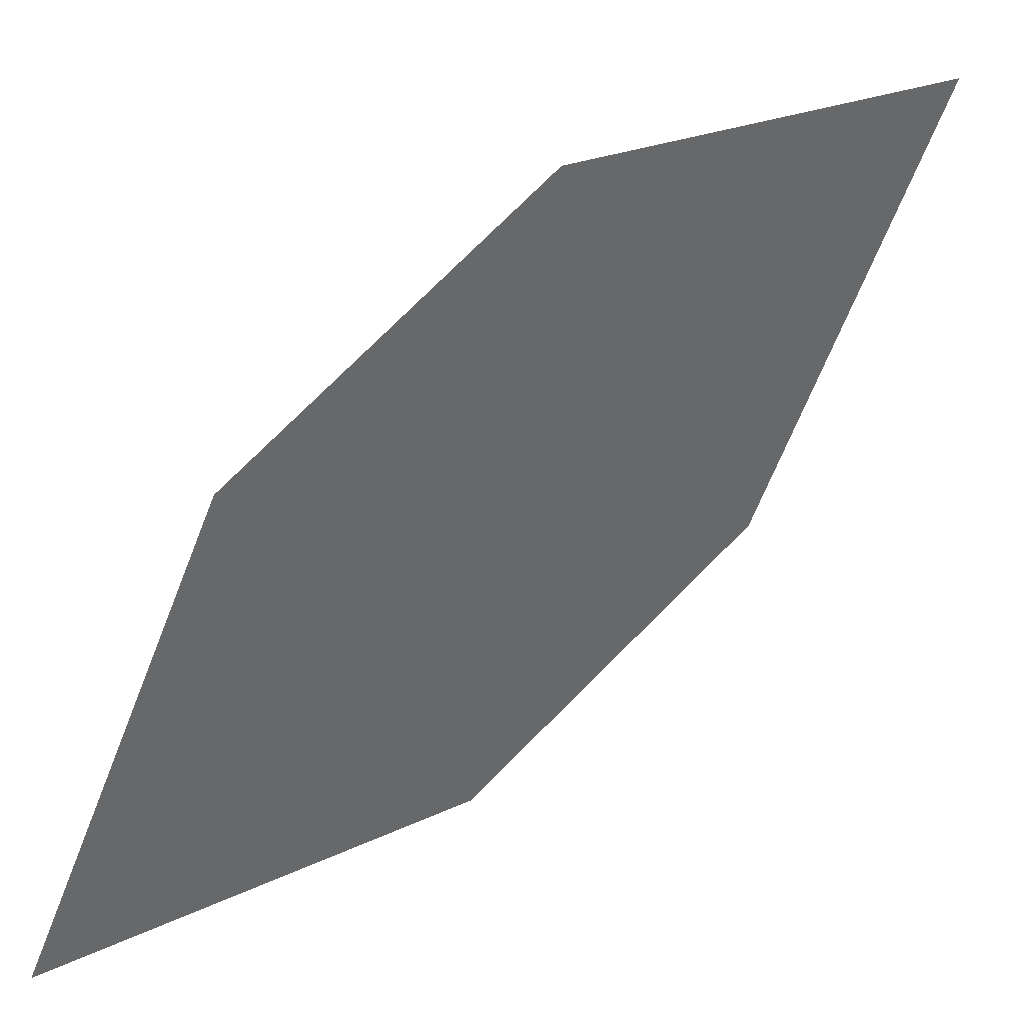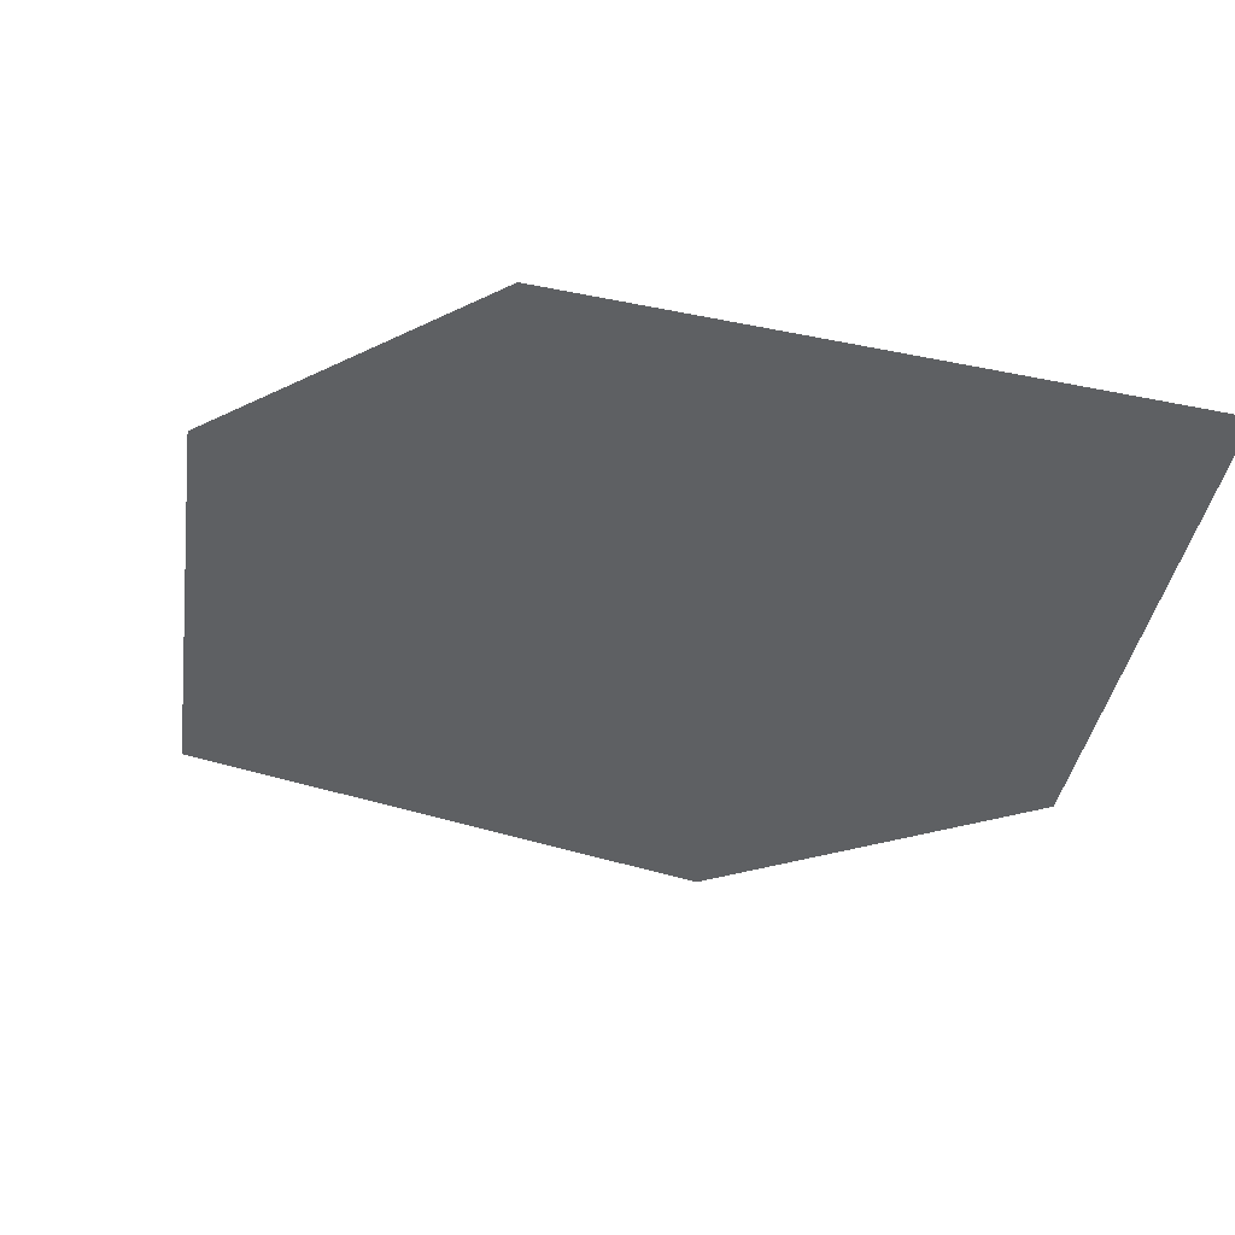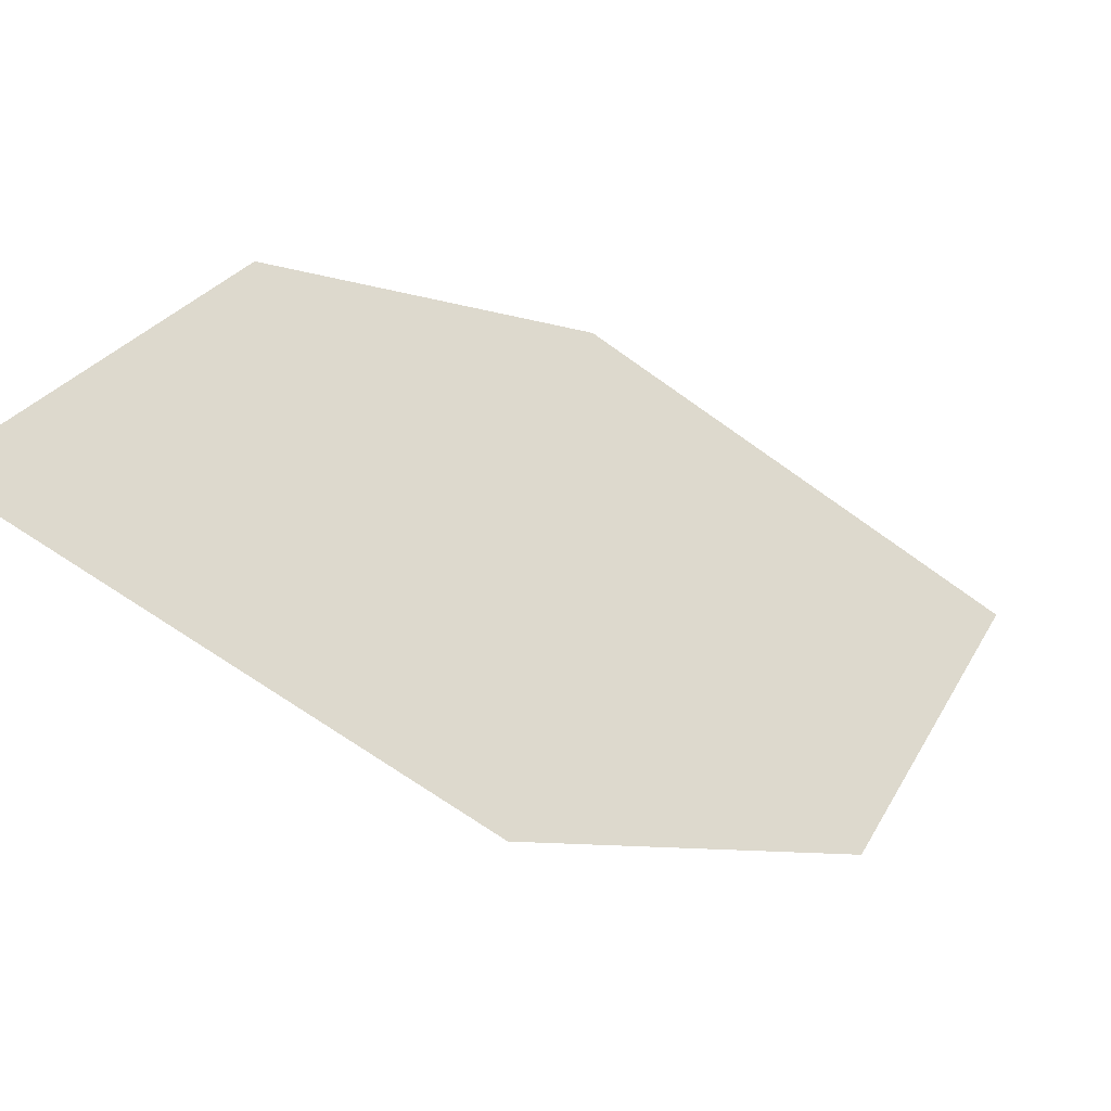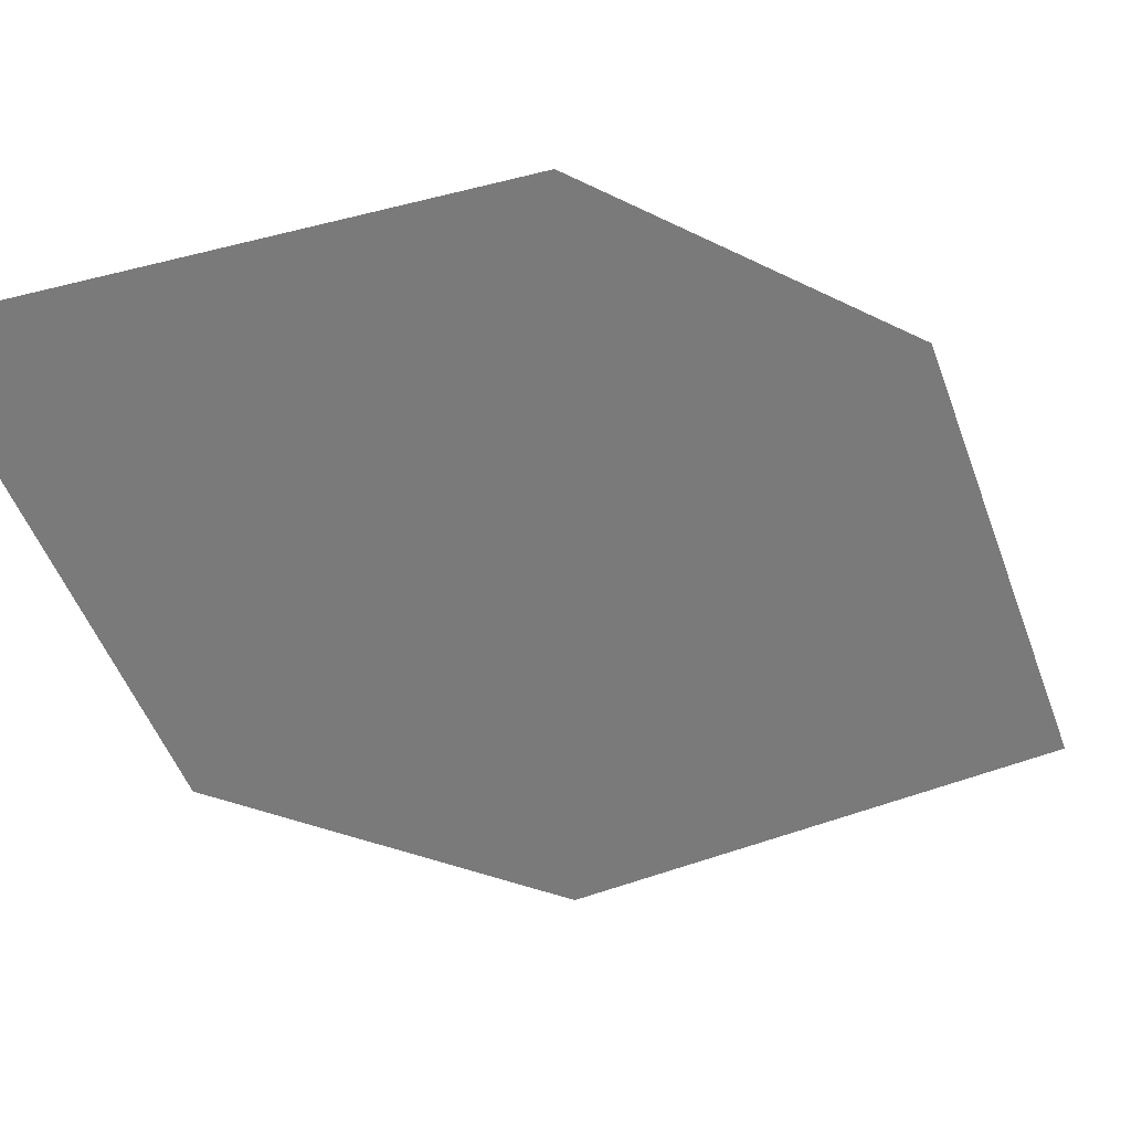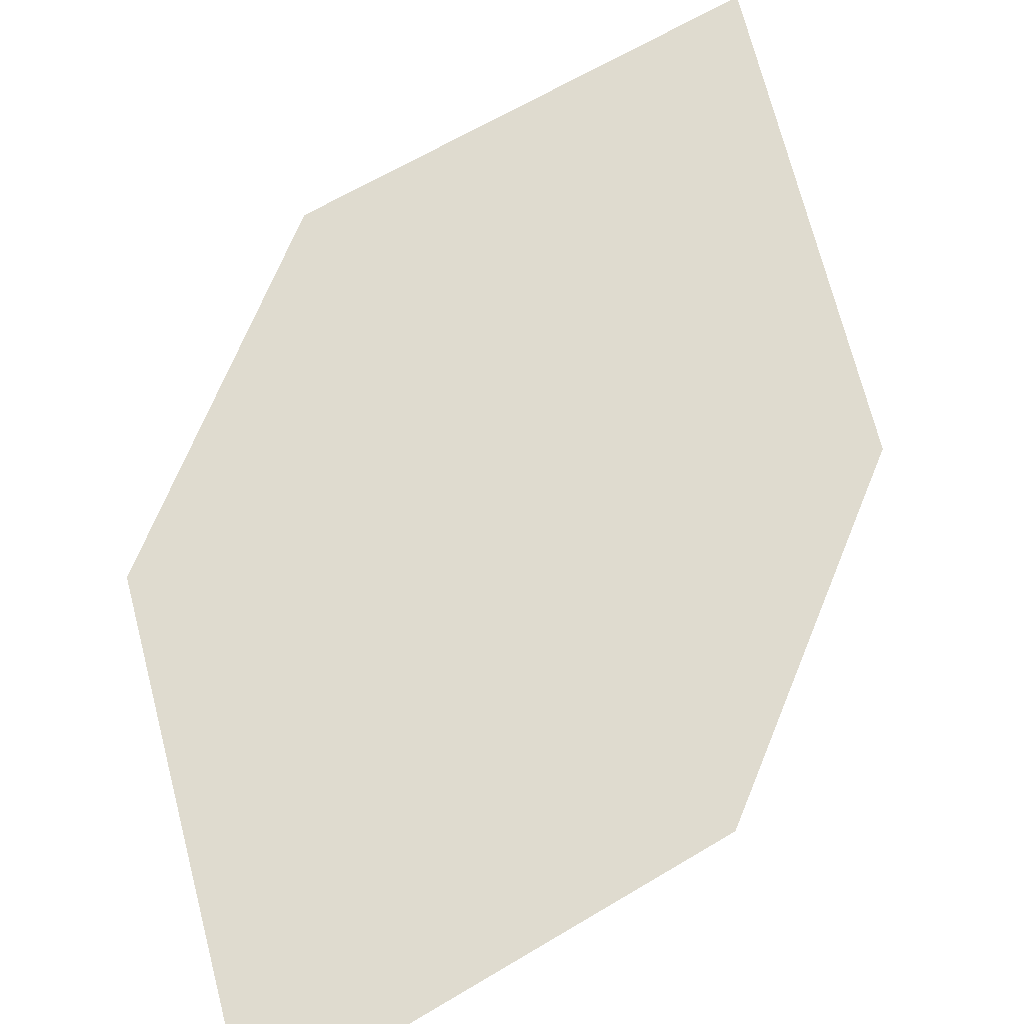
<metadata>
{"format":"obj","ext":"obj","renderer":"f3d","projection":"perspective","resolution":1024,"background":"white","views":[{"elev":20.1,"azim":103.0,"up":"+Z"},{"elev":36.9,"azim":165.0,"up":"+Z"},{"elev":-70.0,"azim":106.5,"up":"+Z"},{"elev":50.1,"azim":-58.6,"up":"+Z"},{"elev":-69.0,"azim":-69.4,"up":"+Y"}]}
</metadata>
<code>
o leaves.167
v -0.154 0.1134 1.421
v -0.1557 0.132 1.468
v -0.2168 0.1874 1.494
v -0.1941 0.144 1.423
v -0.2151 0.1687 1.447
v -0.1767 0.1567 1.492
f 1 2 6 3
f 1 3 5 4

</code>
